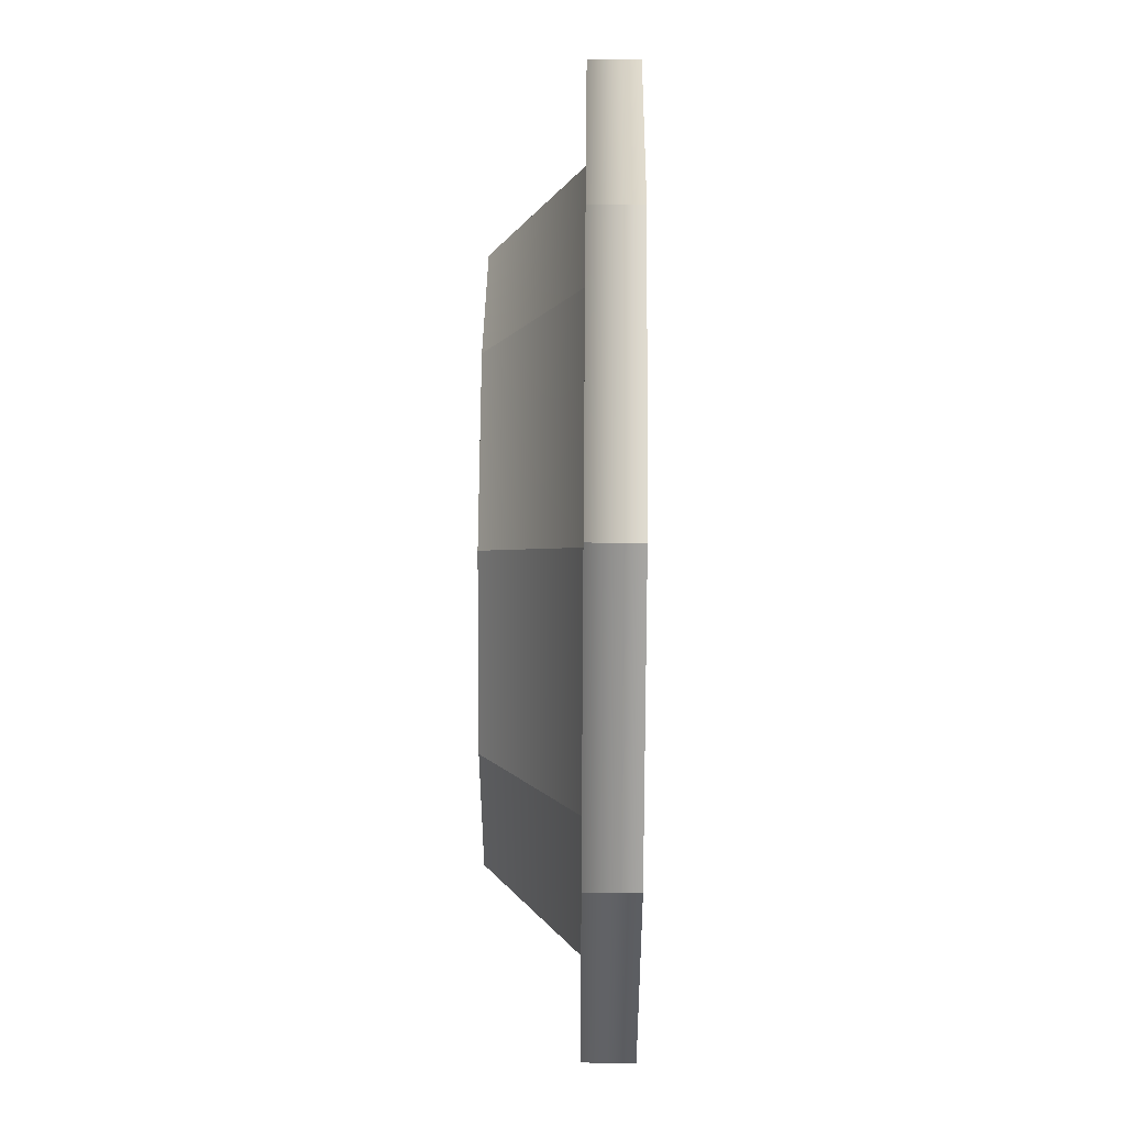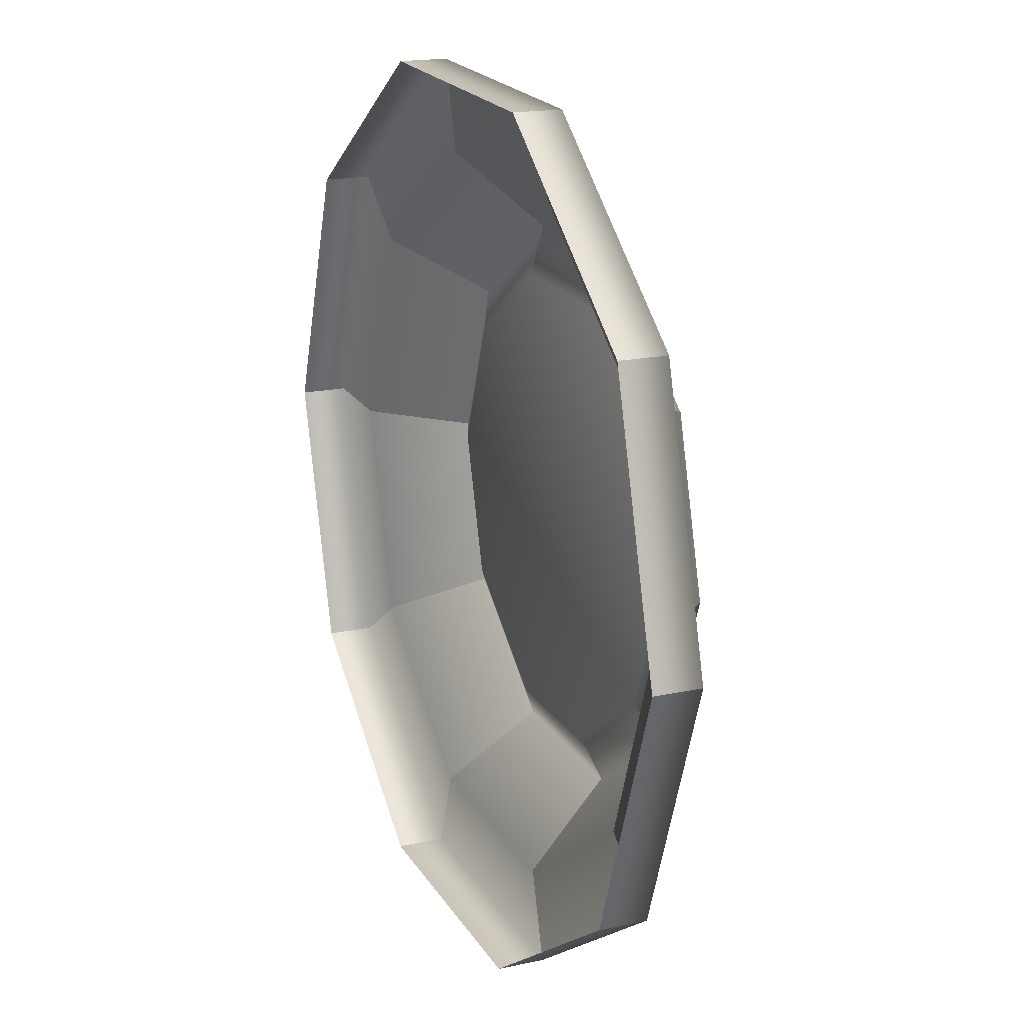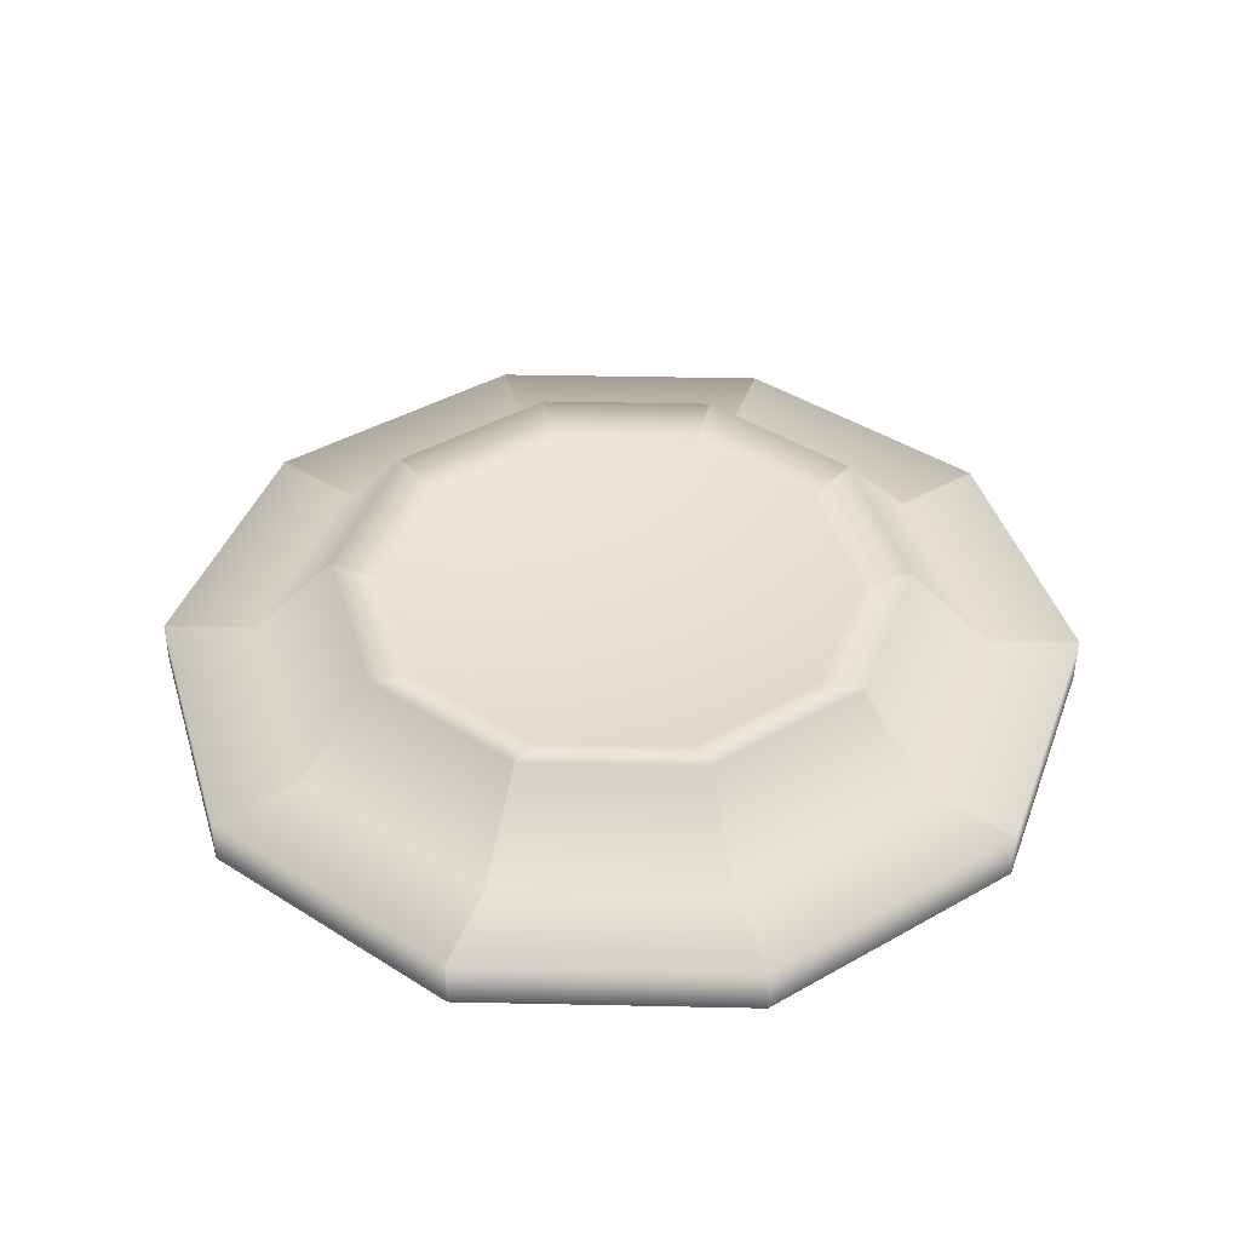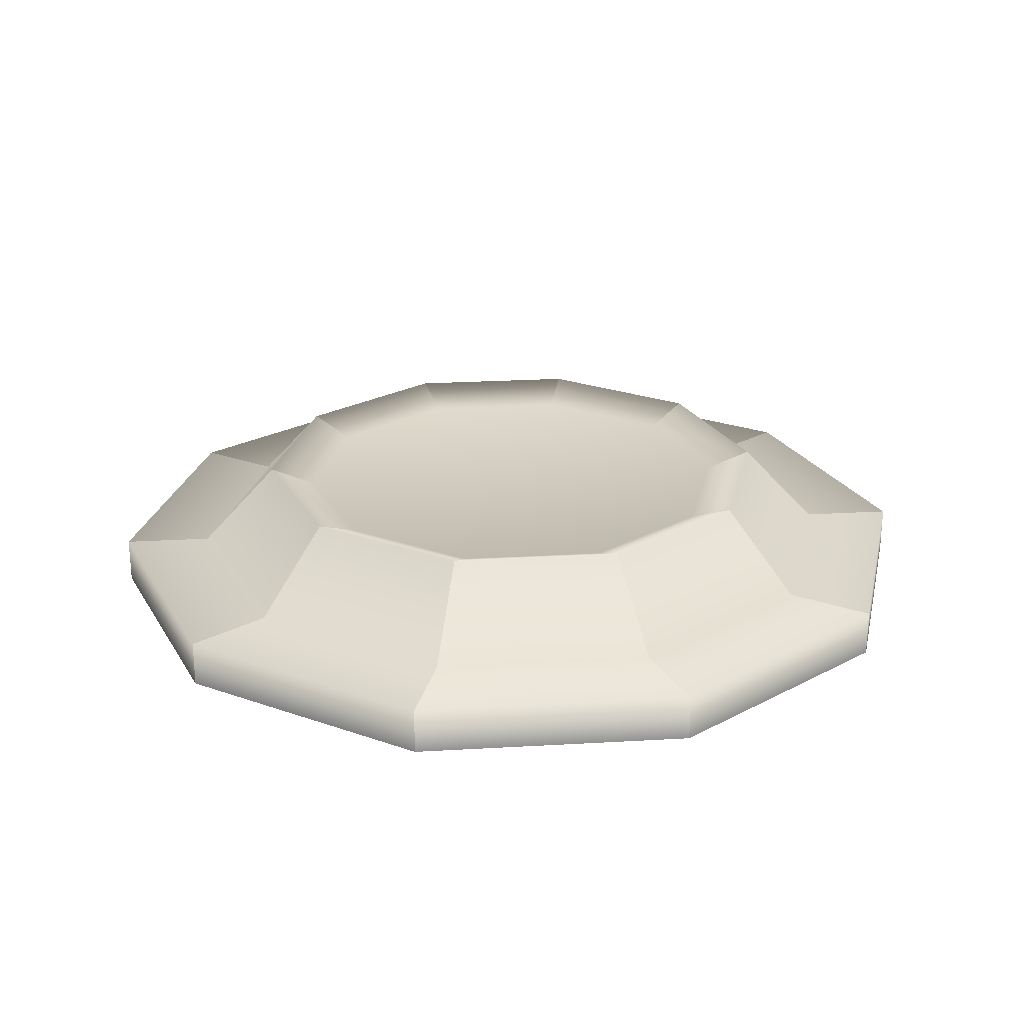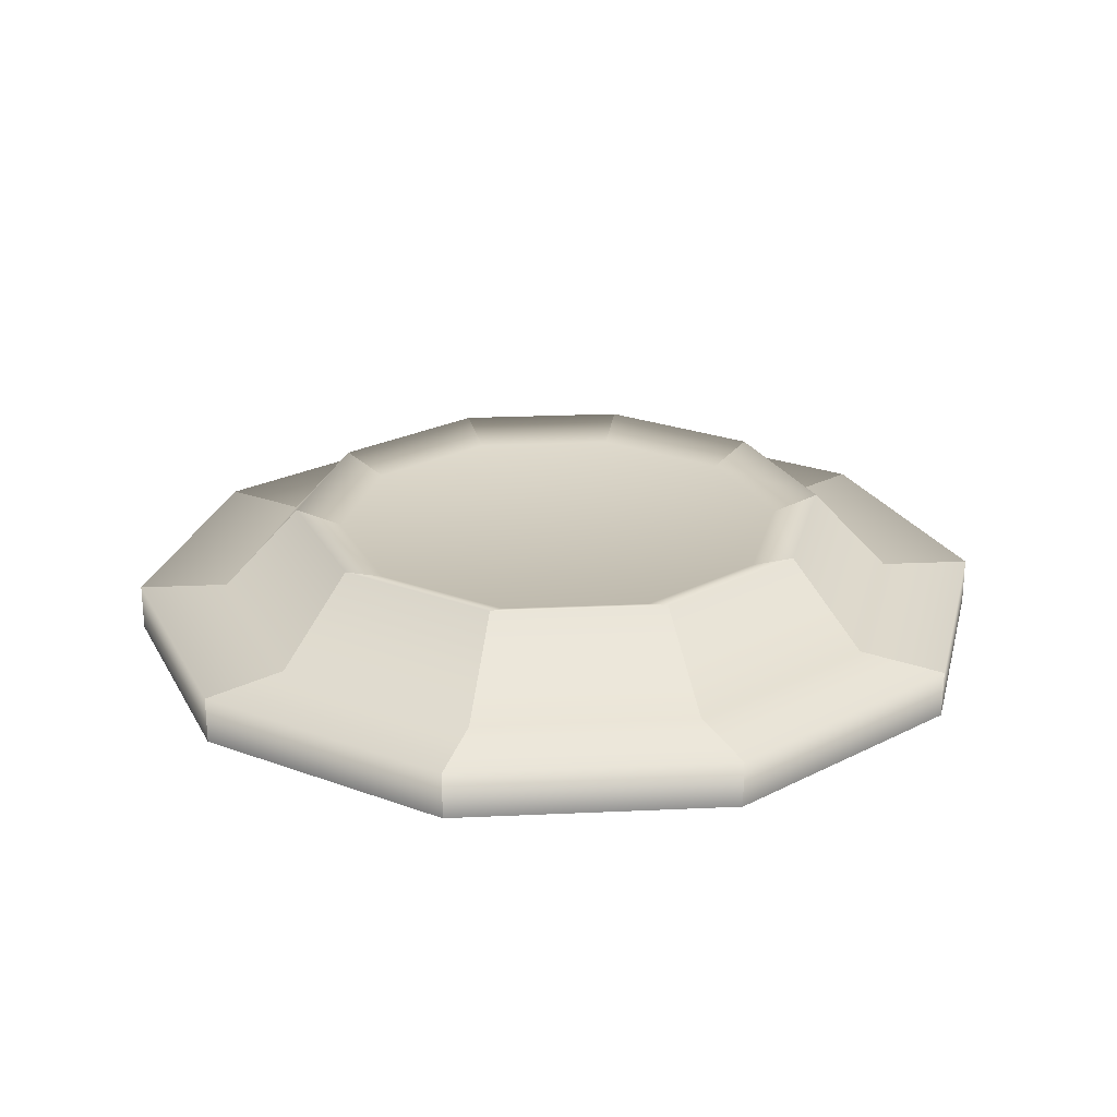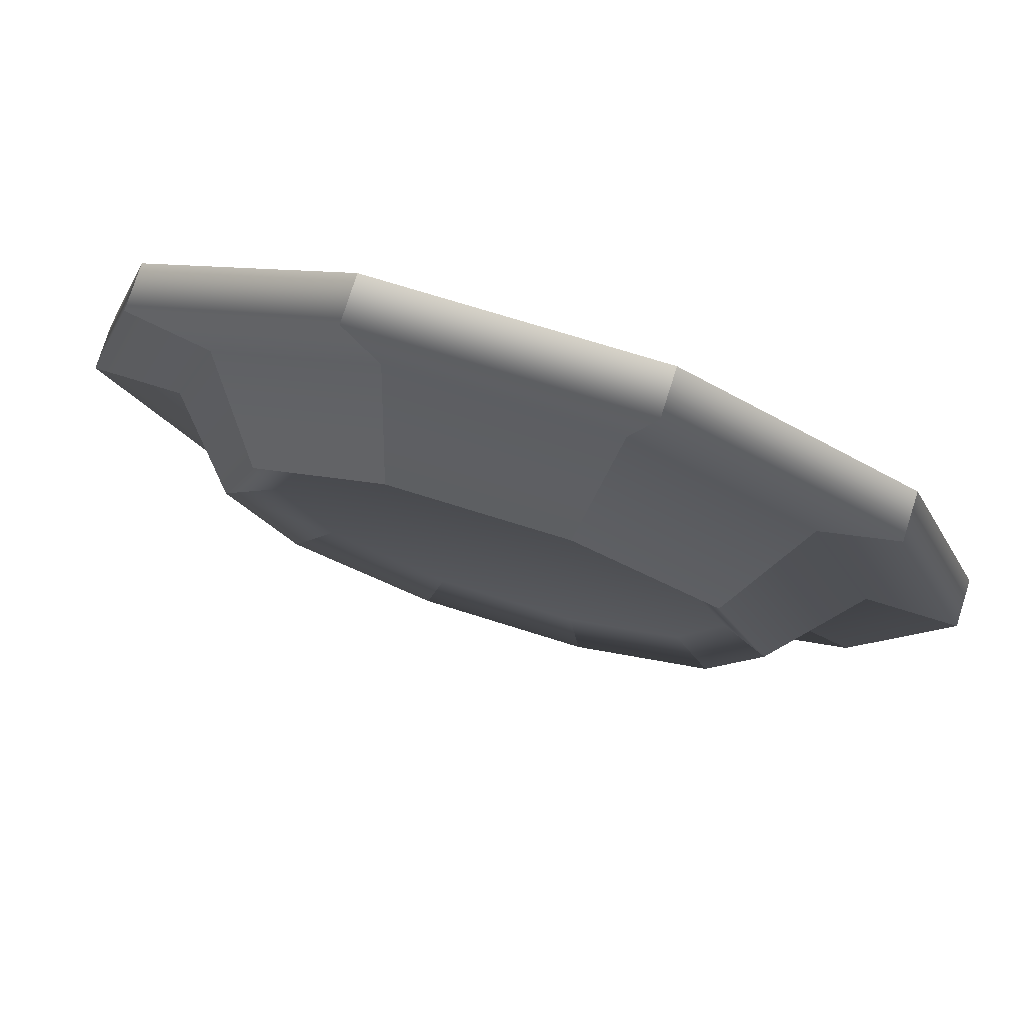
<metadata>
{"format":"obj","ext":"obj","renderer":"f3d","projection":"perspective","resolution":1024,"background":"white","views":[{"elev":36.4,"azim":-89.4,"up":"+Z"},{"elev":17.9,"azim":66.9,"up":"+Z"},{"elev":41.7,"azim":111.8,"up":"+Y"},{"elev":24.2,"azim":-3.2,"up":"+Y"},{"elev":24.1,"azim":-74.0,"up":"+Y"},{"elev":77.4,"azim":-162.4,"up":"+Z"}]}
</metadata>
<code>
o HoloSupport_Objet_0
v -0.3892 0.08762 0.01584
v -0.3056 0.08762 0.2416
v -2.1e-05 0.08762 3.2e-05
v -0.1052 0.08762 0.375
v 0.1353 0.08762 0.3653
v 0.3241 0.08762 0.216
v 0.3891 0.08762 -0.01578
v 0.3055 0.08762 -0.2415
v 0.1052 0.08762 -0.375
v -0.1353 0.08762 -0.3652
v -0.3241 0.08762 -0.2159
v -0.7494 -0.1015 0.03047
v -0.5884 -0.1015 0.4651
v -0.5884 -0.02273 0.4651
v -0.7494 -0.02273 0.03047
v -0.5884 -0.1015 0.4651
v -0.2026 -0.1015 0.7221
v -0.2026 -0.02273 0.7221
v -0.5884 -0.02273 0.4651
v -0.2026 -0.1015 0.7221
v 0.2605 -0.1015 0.7033
v 0.2605 -0.02273 0.7033
v -0.2026 -0.02273 0.7221
v 0.2605 -0.1015 0.7033
v 0.6241 -0.1015 0.4159
v 0.6241 -0.02273 0.4159
v 0.2605 -0.02273 0.7033
v 0.6241 -0.1015 0.4159
v 0.7494 -0.1015 -0.03041
v 0.7494 -0.02273 -0.03041
v 0.6241 -0.02273 0.4159
v 0.7494 -0.1015 -0.03041
v 0.5884 -0.1015 -0.4651
v 0.5884 -0.02273 -0.4651
v 0.7494 -0.02273 -0.03041
v 0.5884 -0.1015 -0.4651
v 0.2026 -0.1015 -0.7221
v 0.2026 -0.02273 -0.7221
v 0.5884 -0.02273 -0.4651
v 0.2026 -0.1015 -0.7221
v -0.2605 -0.1015 -0.7033
v -0.2605 -0.02273 -0.7033
v 0.2026 -0.02273 -0.7221
v -0.2605 -0.1015 -0.7033
v -0.6242 -0.1015 -0.4158
v -0.6242 -0.02273 -0.4158
v -0.2605 -0.02273 -0.7033
v -0.6242 -0.1015 -0.4158
v -0.7494 -0.1015 0.03047
v -0.7494 -0.02273 0.03047
v -0.6242 -0.02273 -0.4158
v -0.7494 -0.02273 0.03047
v -0.5884 -0.02273 0.4651
v -0.4688 -0.02273 0.3706
v -0.5971 -0.02273 0.02429
v -0.5884 -0.02273 0.4651
v -0.2026 -0.02273 0.7221
v -0.1615 -0.02273 0.5754
v -0.4688 -0.02273 0.3706
v -0.2026 -0.02273 0.7221
v 0.2605 -0.02273 0.7033
v 0.2076 -0.02273 0.5604
v -0.1615 -0.02273 0.5754
v 0.2605 -0.02273 0.7033
v 0.6241 -0.02273 0.4159
v 0.4973 -0.02273 0.3314
v 0.2076 -0.02273 0.5604
v 0.6241 -0.02273 0.4159
v 0.7494 -0.02273 -0.03041
v 0.5971 -0.02273 -0.02422
v 0.4973 -0.02273 0.3314
v 0.7494 -0.02273 -0.03041
v 0.5884 -0.02273 -0.4651
v 0.4688 -0.02273 -0.3706
v 0.5971 -0.02273 -0.02422
v 0.5884 -0.02273 -0.4651
v 0.2026 -0.02273 -0.7221
v 0.1614 -0.02273 -0.5754
v 0.4688 -0.02273 -0.3706
v 0.2026 -0.02273 -0.7221
v -0.2605 -0.02273 -0.7033
v -0.2076 -0.02273 -0.5604
v 0.1614 -0.02273 -0.5754
v -0.2605 -0.02273 -0.7033
v -0.6242 -0.02273 -0.4158
v -0.4974 -0.02273 -0.3313
v -0.2076 -0.02273 -0.5604
v -0.6242 -0.02273 -0.4158
v -0.7494 -0.02273 0.03047
v -0.5971 -0.02273 0.02429
v -0.4974 -0.02273 -0.3313
v -0.1259 0.1184 0.4486
v -0.3655 0.1184 0.2889
v 0.1618 0.1184 0.4369
v -0.1259 0.1184 0.4486
v 0.3877 0.1184 0.2583
v 0.1618 0.1184 0.4369
v 0.4654 0.1184 -0.01887
v 0.3877 0.1184 0.2583
v 0.3654 0.1184 -0.2889
v 0.4654 0.1184 -0.01887
v 0.1258 0.1184 -0.4485
v 0.3654 0.1184 -0.2889
v -0.3877 0.1184 -0.2583
v -0.1618 0.1184 -0.4368
v -0.4655 0.1184 0.01894
v -0.3877 0.1184 -0.2583
v -0.4655 0.1184 0.01894
v -0.3655 0.1184 0.2889
v 0.1258 0.1184 -0.4485
v -0.1618 0.1184 -0.4368
f 1 2 3
f 2 4 3
f 4 5 3
f 5 6 3
f 6 7 3
f 7 8 3
f 8 9 3
f 9 10 3
f 10 11 3
f 11 1 3
f 12 13 14
f 12 14 15
f 16 17 18
f 16 18 19
f 20 21 22
f 20 22 23
f 24 25 26
f 24 26 27
f 28 29 30
f 28 30 31
f 32 33 34
f 32 34 35
f 36 37 38
f 36 38 39
f 40 41 42
f 40 42 43
f 44 45 46
f 44 46 47
f 48 49 50
f 48 50 51
f 52 53 54
f 52 54 55
f 56 57 58
f 56 58 59
f 60 61 62
f 60 62 63
f 64 65 66
f 64 66 67
f 68 69 70
f 68 70 71
f 72 73 74
f 72 74 75
f 76 77 78
f 76 78 79
f 80 81 82
f 80 82 83
f 84 85 86
f 84 86 87
f 88 89 90
f 88 90 91
f 59 58 92
f 59 92 93
f 63 62 94
f 63 94 95
f 67 66 96
f 67 96 97
f 71 70 98
f 71 98 99
f 75 74 100
f 75 100 101
f 79 78 102
f 79 102 103
f 87 86 104
f 87 104 105
f 91 90 106
f 91 106 107
f 108 109 2
f 108 2 1
f 93 92 4
f 93 4 2
f 95 94 5
f 95 5 4
f 97 96 6
f 97 6 5
f 99 98 7
f 99 7 6
f 101 100 8
f 101 8 7
f 103 102 9
f 103 9 8
f 110 111 10
f 110 10 9
f 105 104 11
f 105 11 10
f 107 106 1
f 107 1 11
f 108 55 54
f 108 54 109
f 110 83 82
f 110 82 111

</code>
